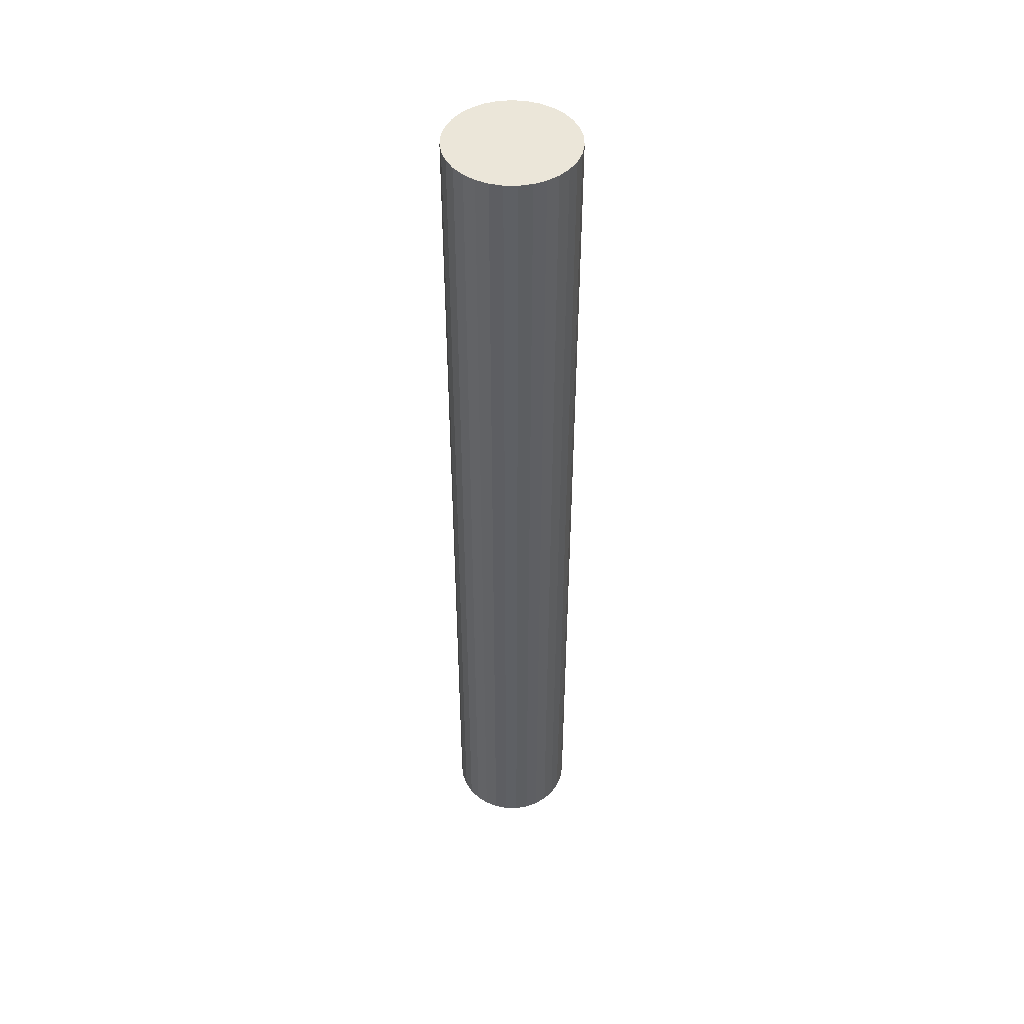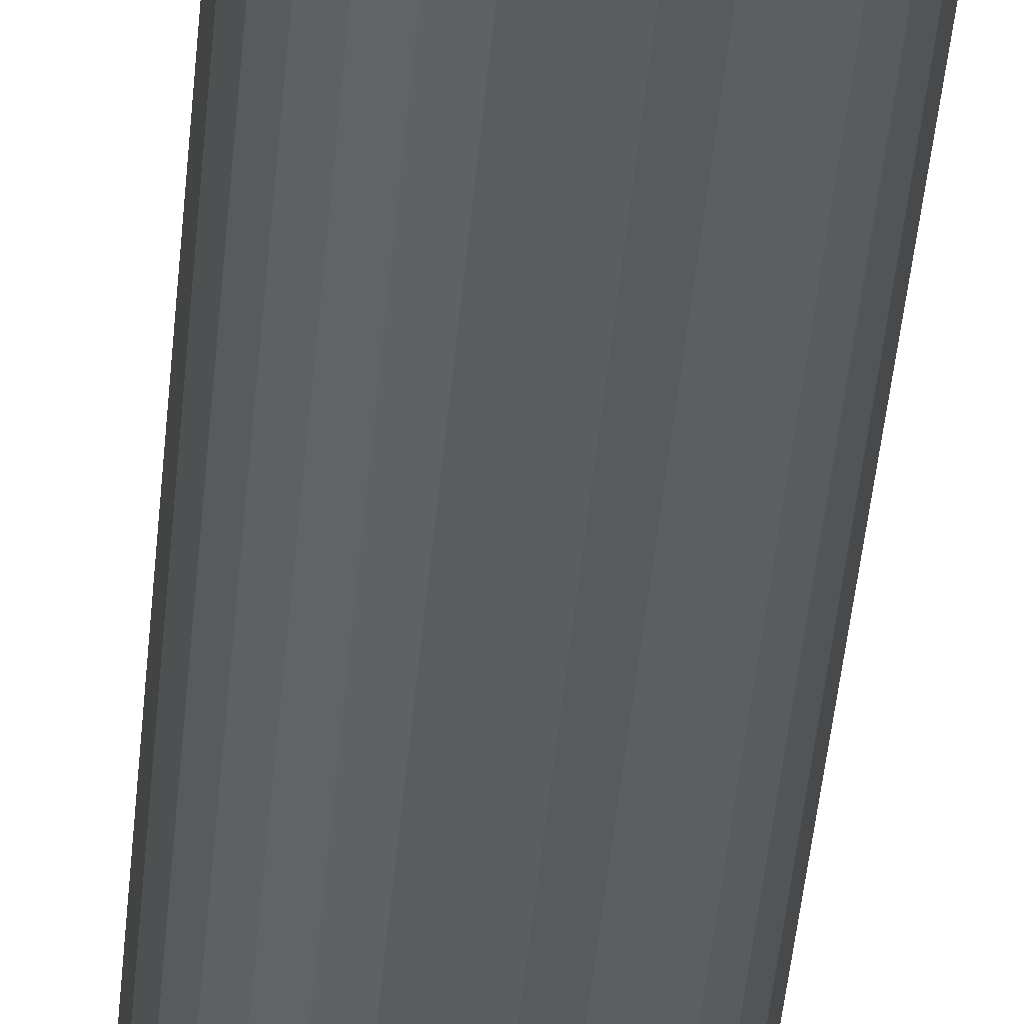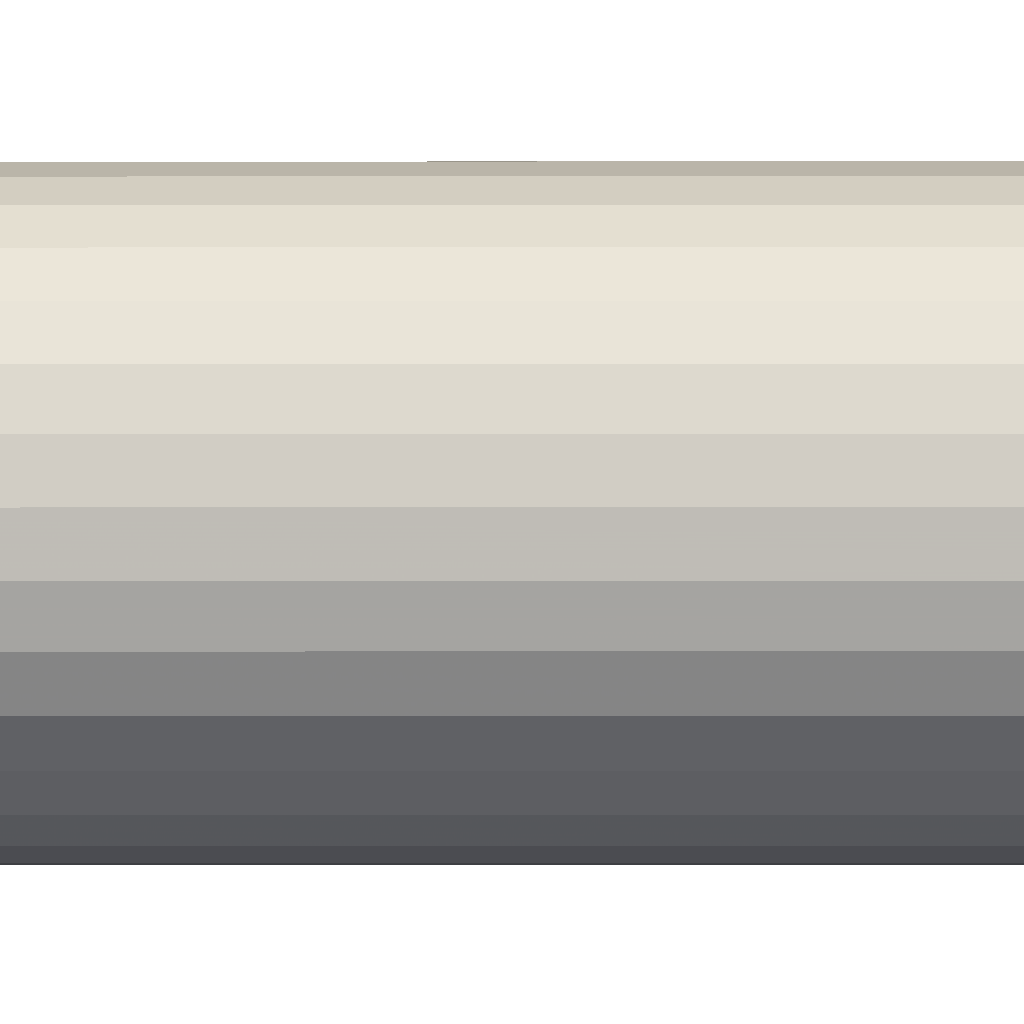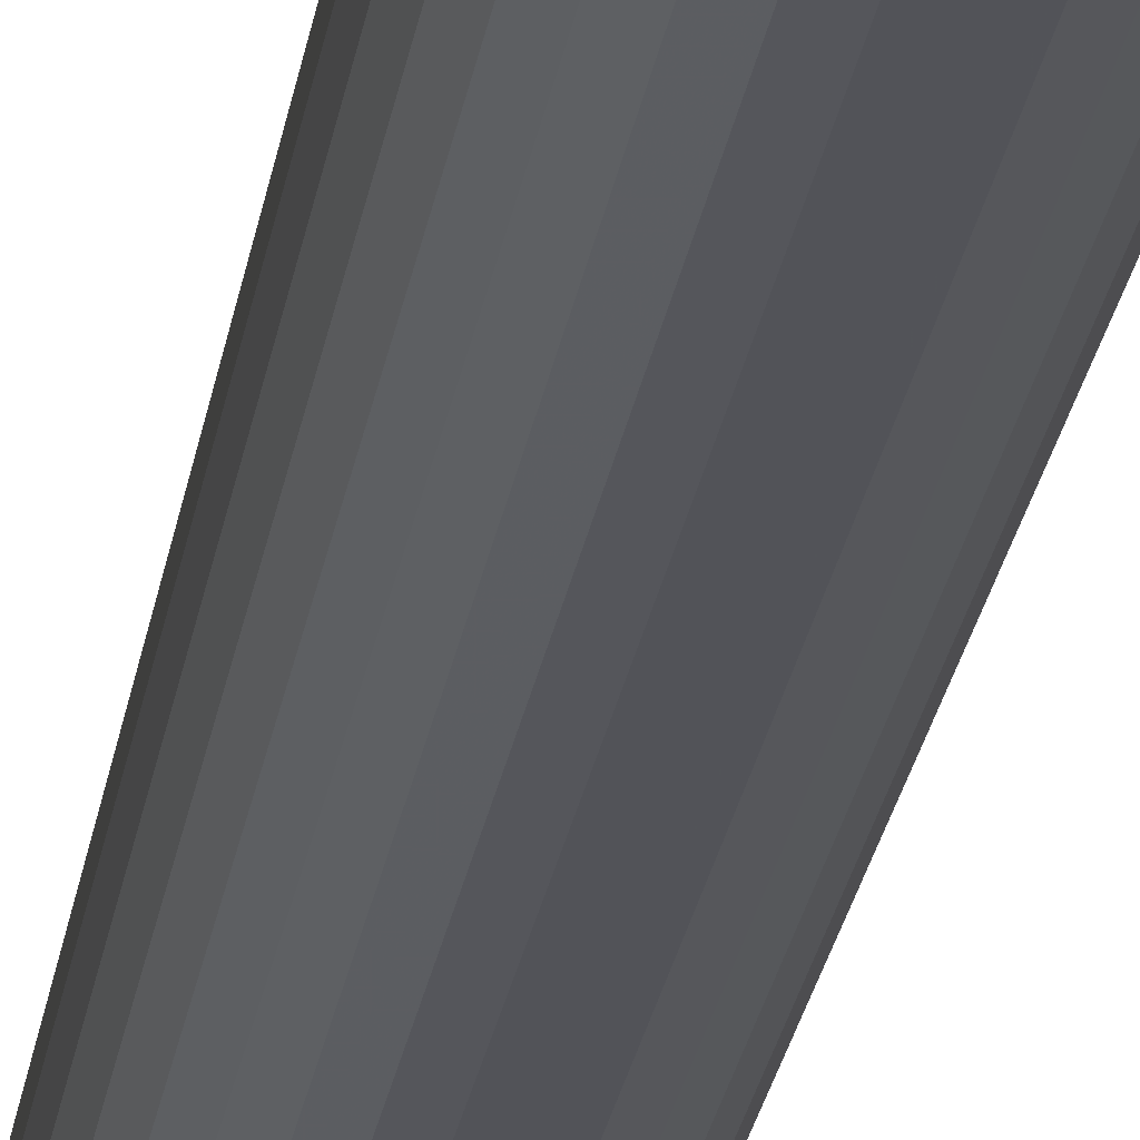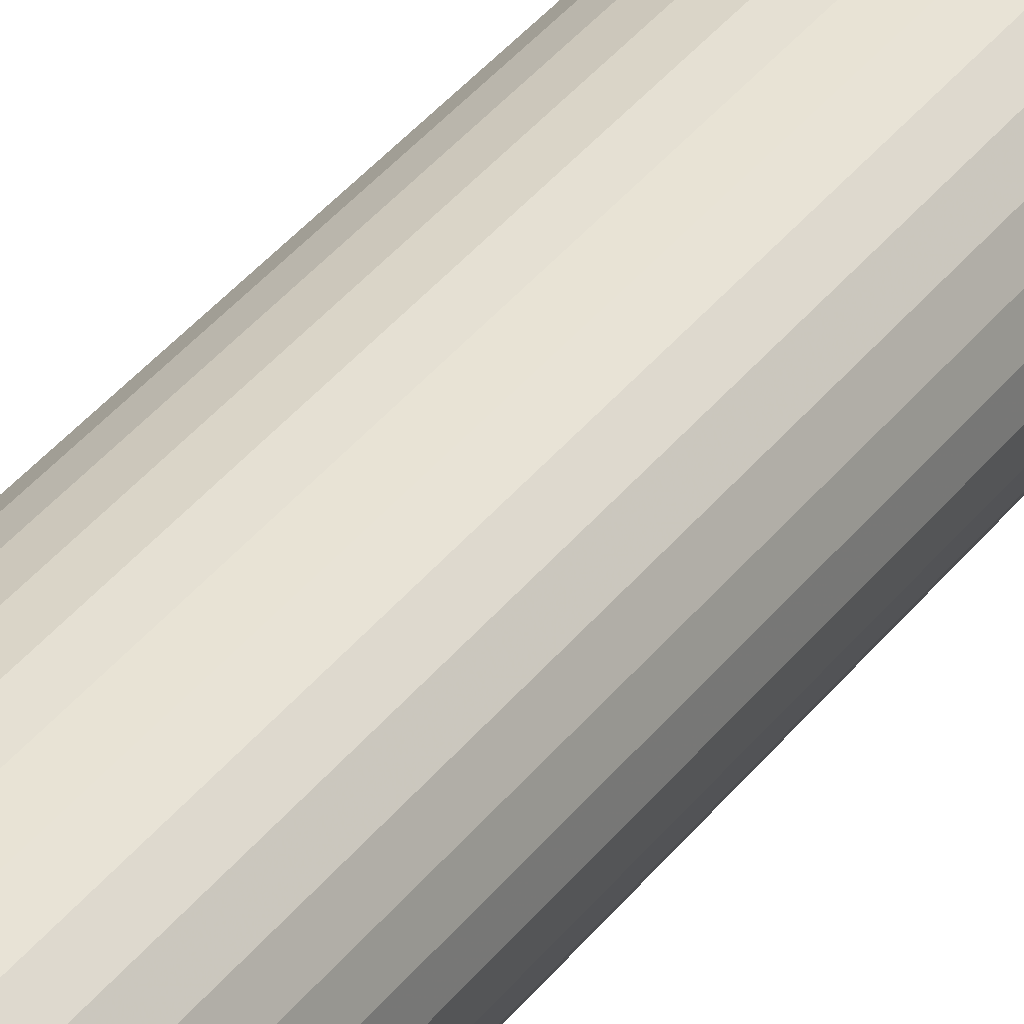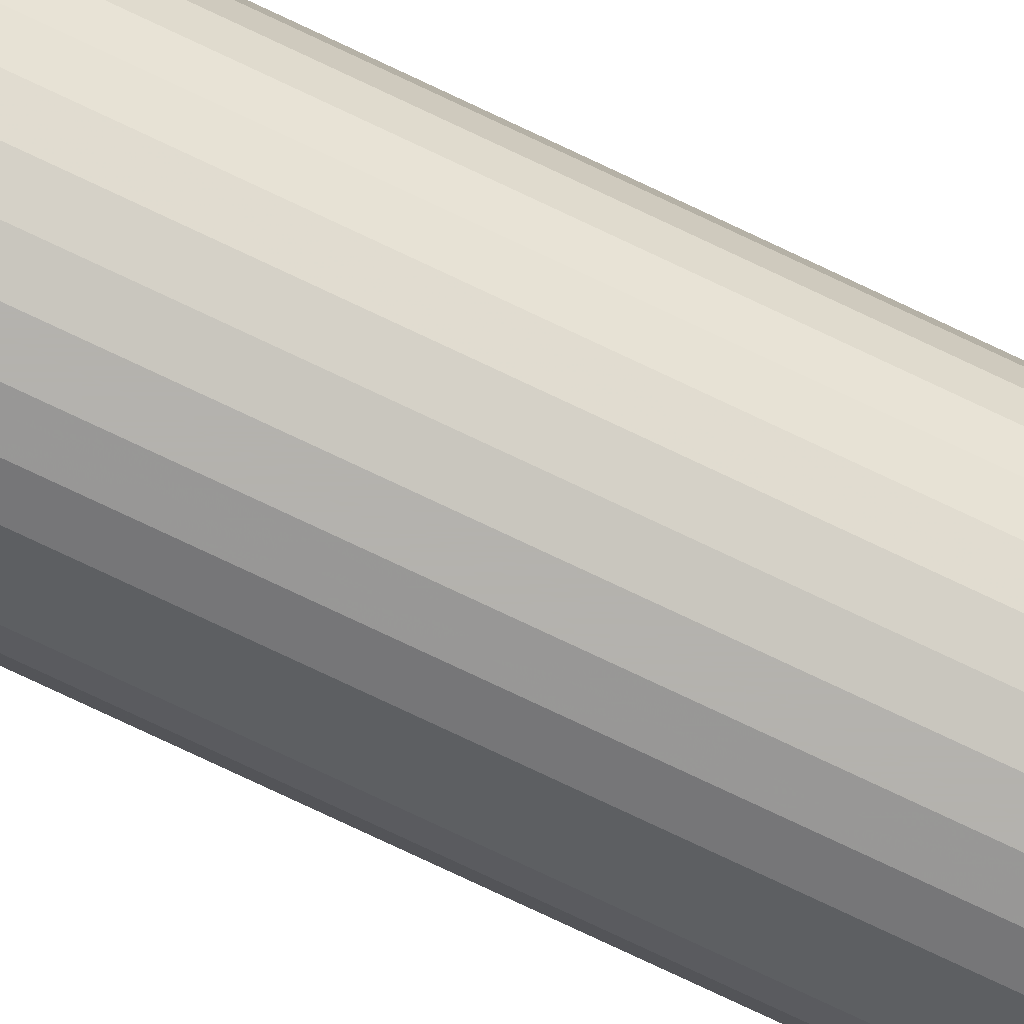
<metadata>
{"format":"obj","ext":"obj","renderer":"f3d","projection":"perspective","resolution":1024,"background":"white","views":[{"elev":47.2,"azim":157.7,"up":"+Y"},{"elev":-36.4,"azim":175.7,"up":"+Z"},{"elev":-3.8,"azim":90.5,"up":"+Z"},{"elev":-22.7,"azim":172.2,"up":"+Z"},{"elev":34.2,"azim":-149.3,"up":"+Z"},{"elev":-79.7,"azim":-115.1,"up":"+Z"}]}
</metadata>
<code>
v 0 -7.5 -7
v 0 7.5 -7
v -0 -7.5 -6
v -0 7.5 -6
v 0.4853 -7.5 -7.874
v 0.4853 7.5 -7.874
v -0.8978 -7.5 -7.44
v -0.8978 7.5 -7.44
v 0.9681 -7.5 -7.251
v 0.9681 7.5 -7.251
v -0.1012 -7.5 -7.995
v -0.1012 7.5 -7.995
v 0.7248 -7.5 -6.311
v 0.7248 7.5 -6.311
v -0.7908 -7.5 -7.612
v -0.7908 7.5 -7.612
v 0.2013 -7.5 -6.02
v 0.2013 7.5 -6.02
v 0.3944 -7.5 -6.081
v 0.3944 7.5 -6.081
v -0.2994 -7.5 -7.954
v -0.2994 7.5 -7.954
v -0.8486 -7.5 -6.471
v -0.8486 7.5 -6.471
v -0.5713 -7.5 -6.179
v -0.5713 7.5 -6.179
v -0.9987 -7.5 -7.051
v -0.9987 7.5 -7.051
v 0.6514 -7.5 -7.759
v 0.6514 7.5 -7.759
v 0.9378 -7.5 -6.653
v 0.9378 7.5 -6.653
v 0.9885 -7.5 -6.849
v 0.9885 7.5 -6.849
v -0.9885 -7.5 -6.849
v -0.9885 7.5 -6.849
v -0.9378 -7.5 -6.653
v -0.9378 7.5 -6.653
v -0.6514 -7.5 -7.759
v -0.6514 7.5 -7.759
v 0.9987 -7.5 -7.051
v 0.9987 7.5 -7.051
v 0.5713 -7.5 -6.179
v 0.5713 7.5 -6.179
v 0.8486 -7.5 -6.471
v 0.8486 7.5 -6.471
v 0.2994 -7.5 -7.954
v 0.2994 7.5 -7.954
v -0.3944 -7.5 -6.081
v -0.3944 7.5 -6.081
v -0.2013 -7.5 -6.02
v -0.2013 7.5 -6.02
v 0.7908 -7.5 -7.612
v 0.7908 7.5 -7.612
v -0.7248 -7.5 -6.311
v -0.7248 7.5 -6.311
v 0.1012 -7.5 -7.995
v 0.1012 7.5 -7.995
v -0.9681 -7.5 -7.251
v -0.9681 7.5 -7.251
v 0.8978 -7.5 -7.44
v 0.8978 7.5 -7.44
v -0.4853 -7.5 -7.874
v -0.4853 7.5 -7.874
f 1 17 19
f 1 19 43
f 1 43 13
f 1 13 45
f 1 45 31
f 1 31 33
f 1 33 41
f 1 41 9
f 1 9 61
f 1 61 53
f 1 53 29
f 1 29 5
f 1 5 47
f 1 47 57
f 1 57 11
f 1 11 21
f 1 21 63
f 1 63 39
f 1 39 15
f 1 15 7
f 1 7 59
f 1 59 27
f 1 27 35
f 1 35 37
f 1 37 23
f 1 23 55
f 1 55 25
f 1 25 49
f 1 49 51
f 1 51 3
f 1 3 17
f 20 18 2
f 44 20 2
f 14 44 2
f 46 14 2
f 32 46 2
f 34 32 2
f 42 34 2
f 10 42 2
f 62 10 2
f 54 62 2
f 30 54 2
f 6 30 2
f 48 6 2
f 58 48 2
f 12 58 2
f 22 12 2
f 64 22 2
f 40 64 2
f 16 40 2
f 8 16 2
f 60 8 2
f 28 60 2
f 36 28 2
f 38 36 2
f 24 38 2
f 56 24 2
f 26 56 2
f 50 26 2
f 52 50 2
f 4 52 2
f 18 4 2
f 18 20 17
f 17 20 19
f 20 44 19
f 19 44 43
f 44 14 43
f 43 14 13
f 14 46 13
f 13 46 45
f 46 32 45
f 45 32 31
f 32 34 31
f 31 34 33
f 34 42 33
f 33 42 41
f 42 10 41
f 41 10 9
f 10 62 9
f 9 62 61
f 62 54 61
f 61 54 53
f 54 30 53
f 53 30 29
f 30 6 29
f 29 6 5
f 6 48 5
f 5 48 47
f 48 58 47
f 47 58 57
f 58 12 57
f 57 12 11
f 12 22 11
f 11 22 21
f 22 64 21
f 21 64 63
f 64 40 63
f 63 40 39
f 40 16 39
f 39 16 15
f 16 8 15
f 15 8 7
f 8 60 7
f 7 60 59
f 60 28 59
f 59 28 27
f 28 36 27
f 27 36 35
f 36 38 35
f 35 38 37
f 38 24 37
f 37 24 23
f 24 56 23
f 23 56 55
f 56 26 55
f 55 26 25
f 26 50 25
f 25 50 49
f 50 52 49
f 49 52 51
f 4 18 3
f 3 18 17
f 52 4 51
f 51 4 3

</code>
